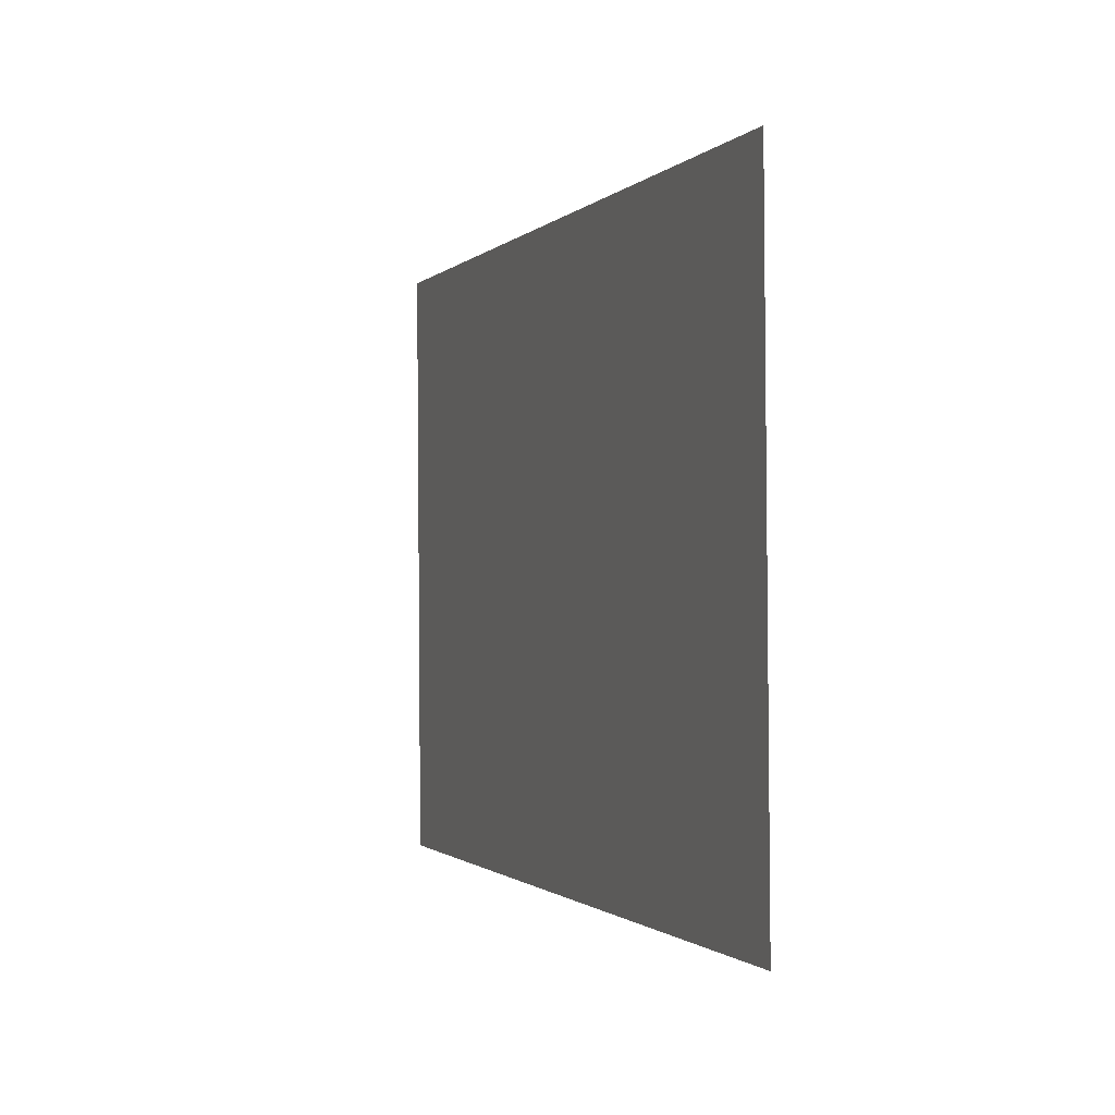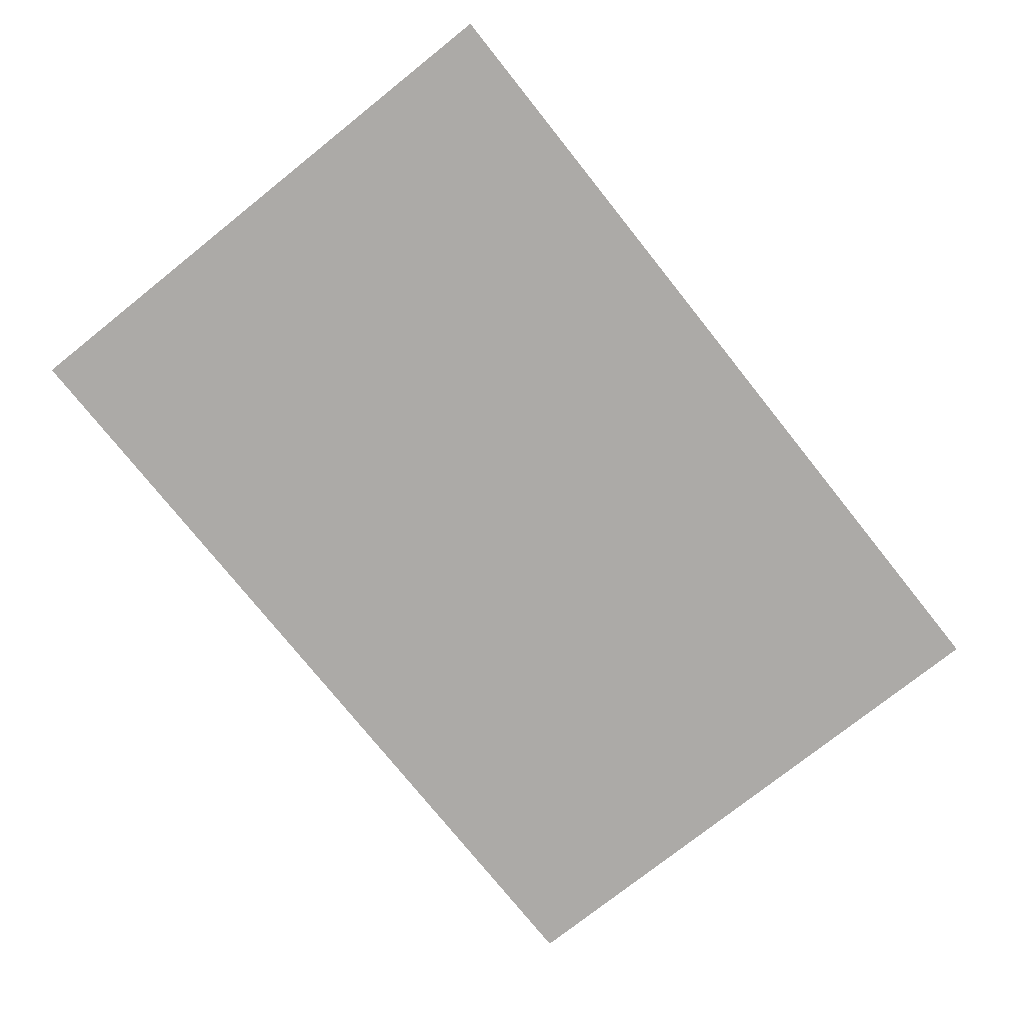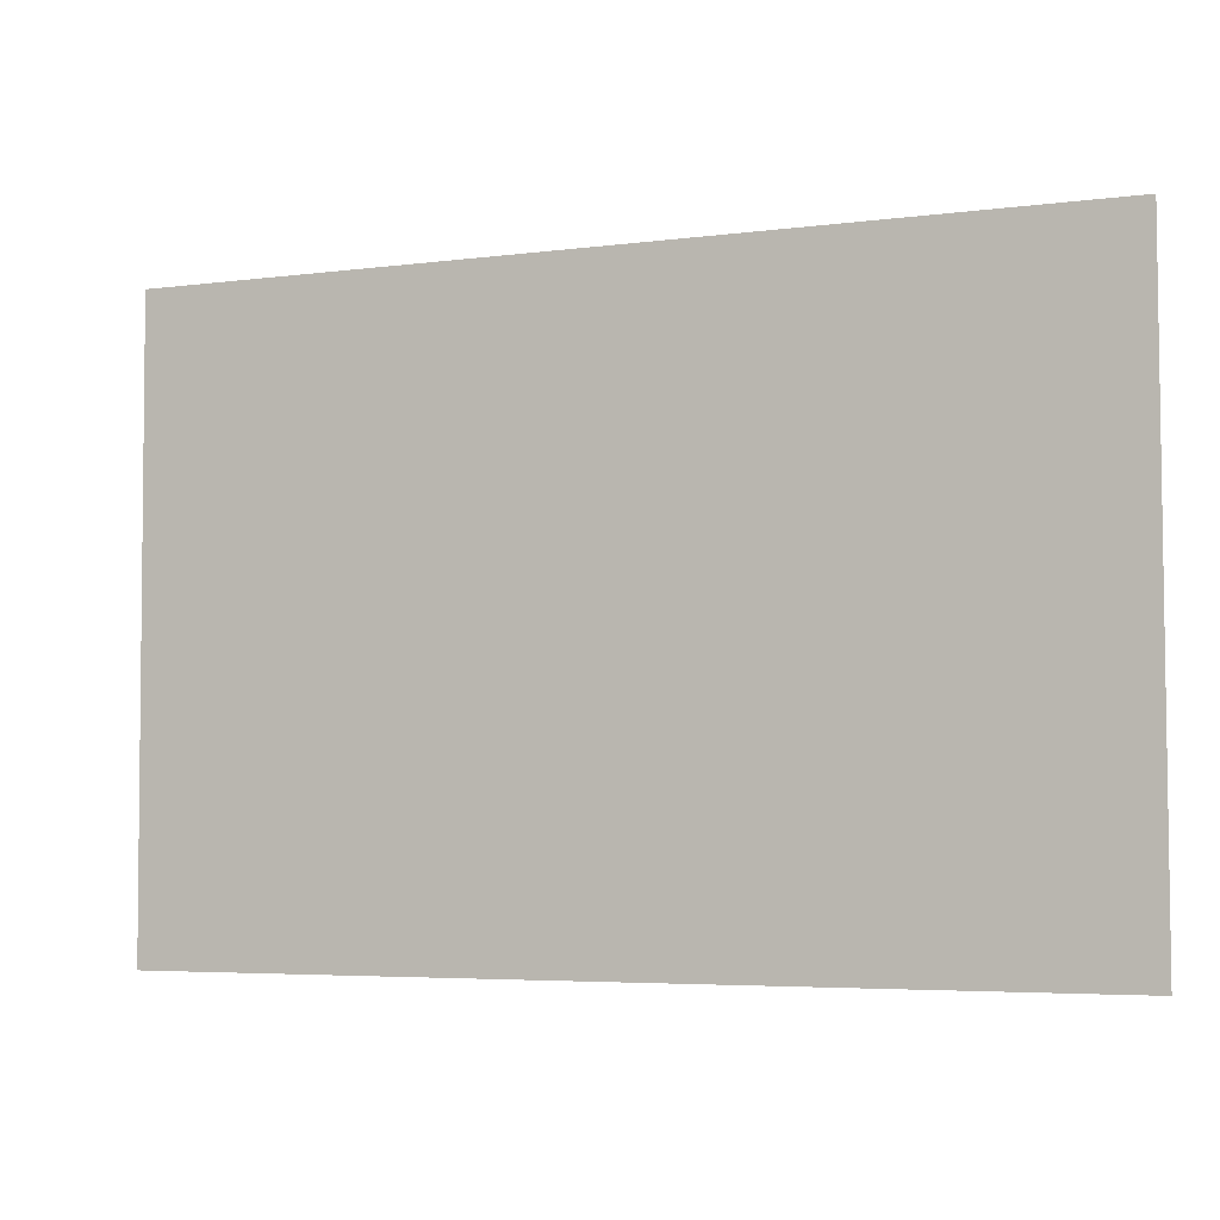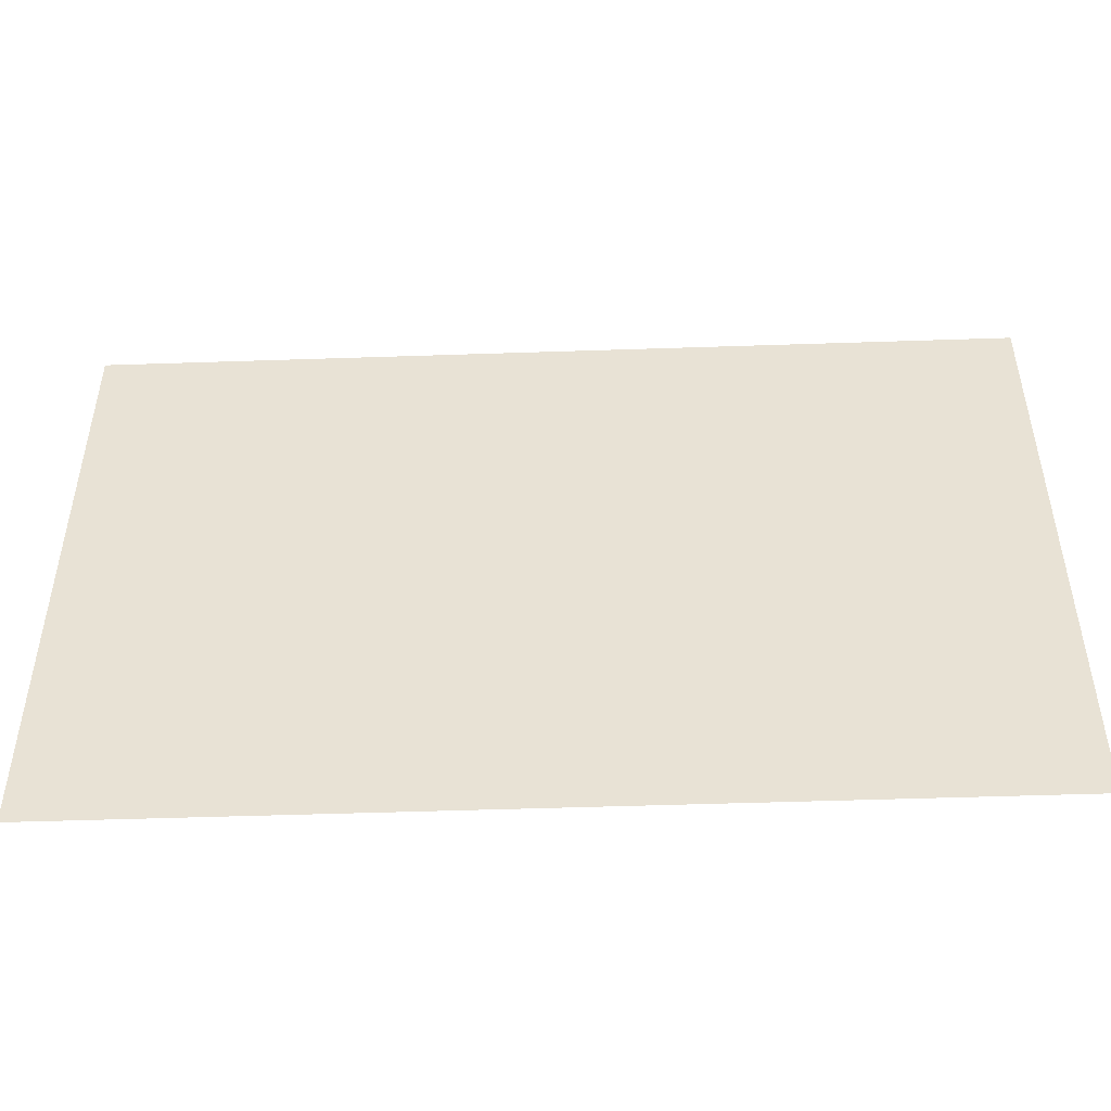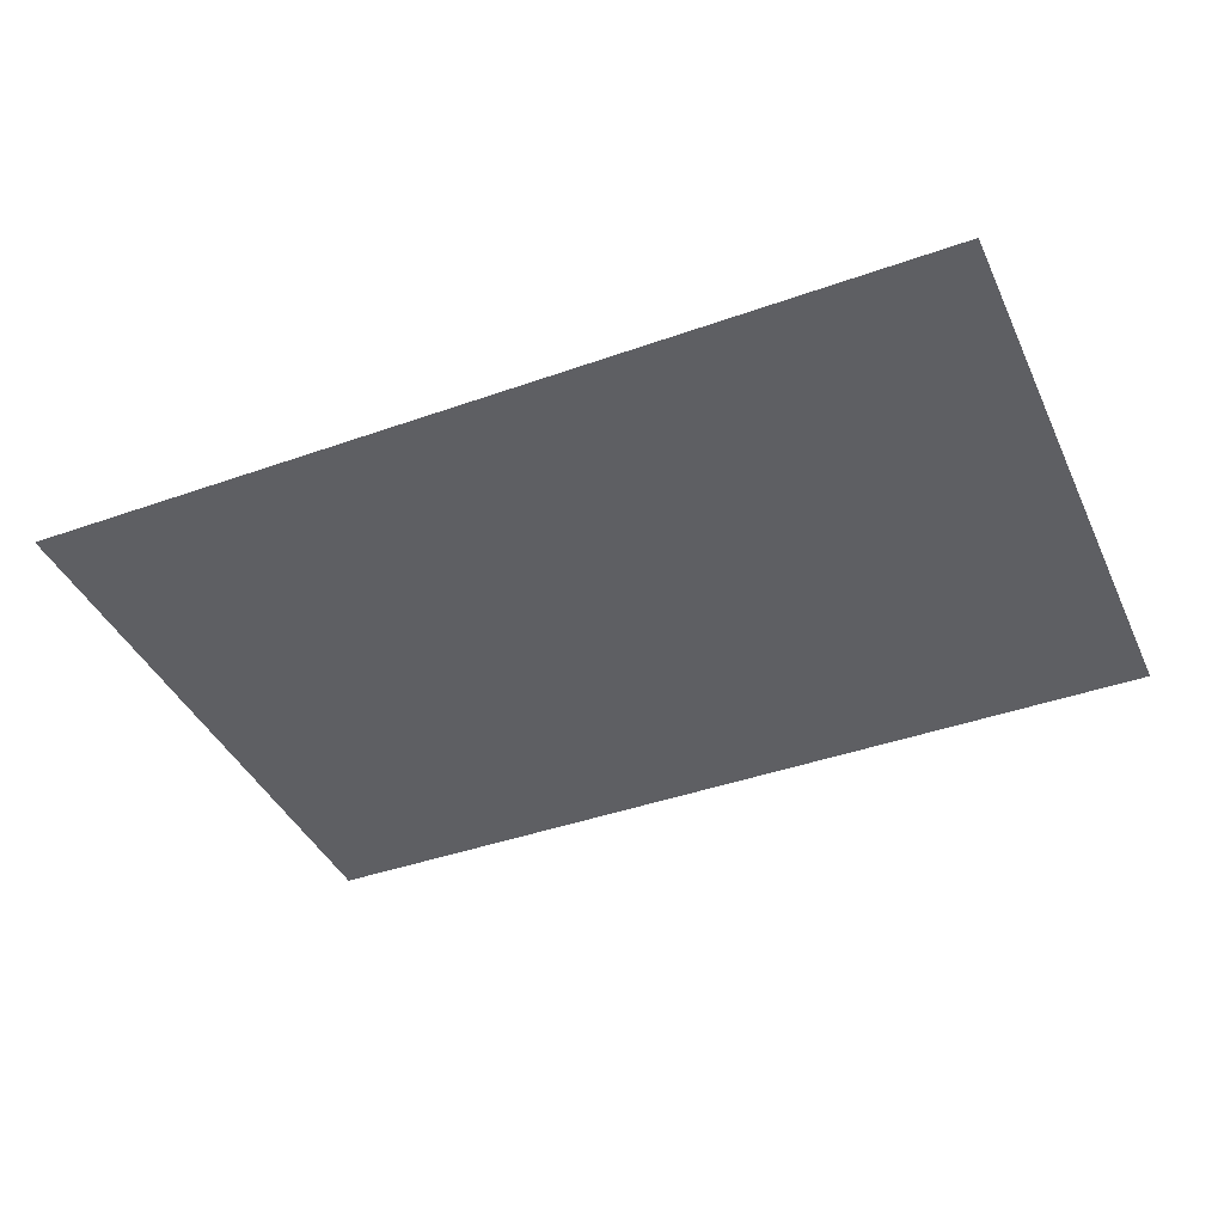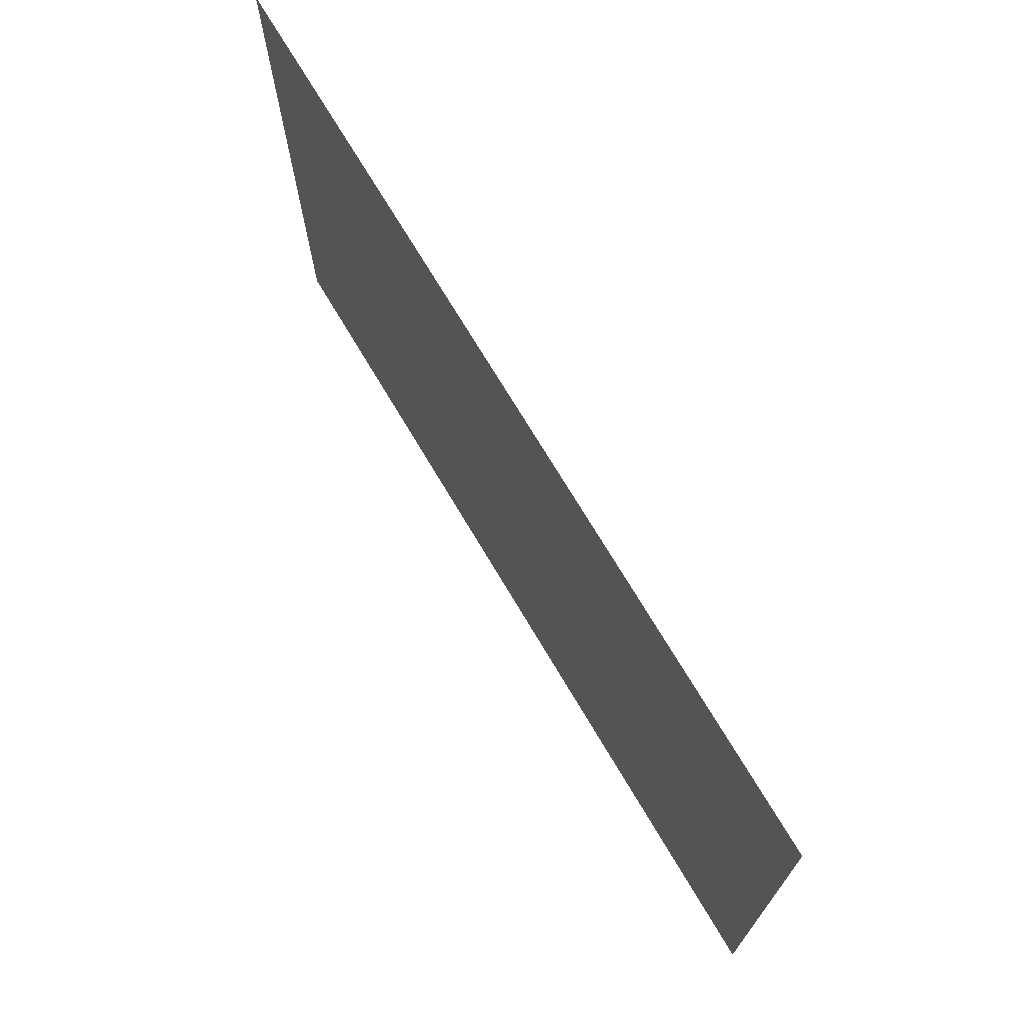
<metadata>
{"format":"obj","ext":"obj","renderer":"f3d","projection":"perspective","resolution":1024,"background":"white","views":[{"elev":-0.9,"azim":-109.5,"up":"+Y"},{"elev":-76.3,"azim":128.6,"up":"+Z"},{"elev":-4.7,"azim":-157.3,"up":"+Y"},{"elev":-48.3,"azim":-178.0,"up":"+Y"},{"elev":-41.4,"azim":-156.6,"up":"+Z"},{"elev":71.0,"azim":-120.7,"up":"+Y"}]}
</metadata>
<code>
v 0.03087 0.04959 0.02201
v 0.03089 0.02997 0.02215
v 0.001649 0.0496 0.02194
v 0.001641 0.03001 0.02209
f 1 2 3
f 1 3 4
f 3 2 4
f 2 1 4

</code>
